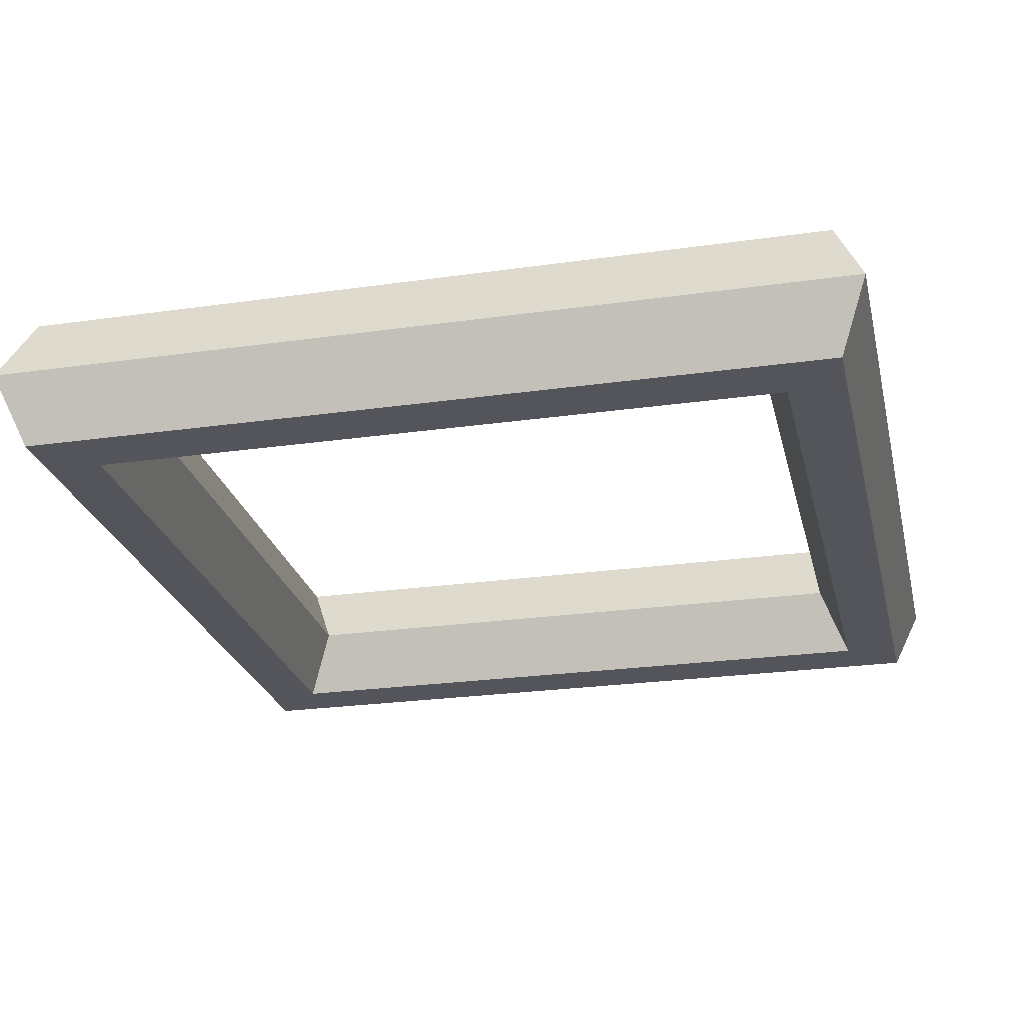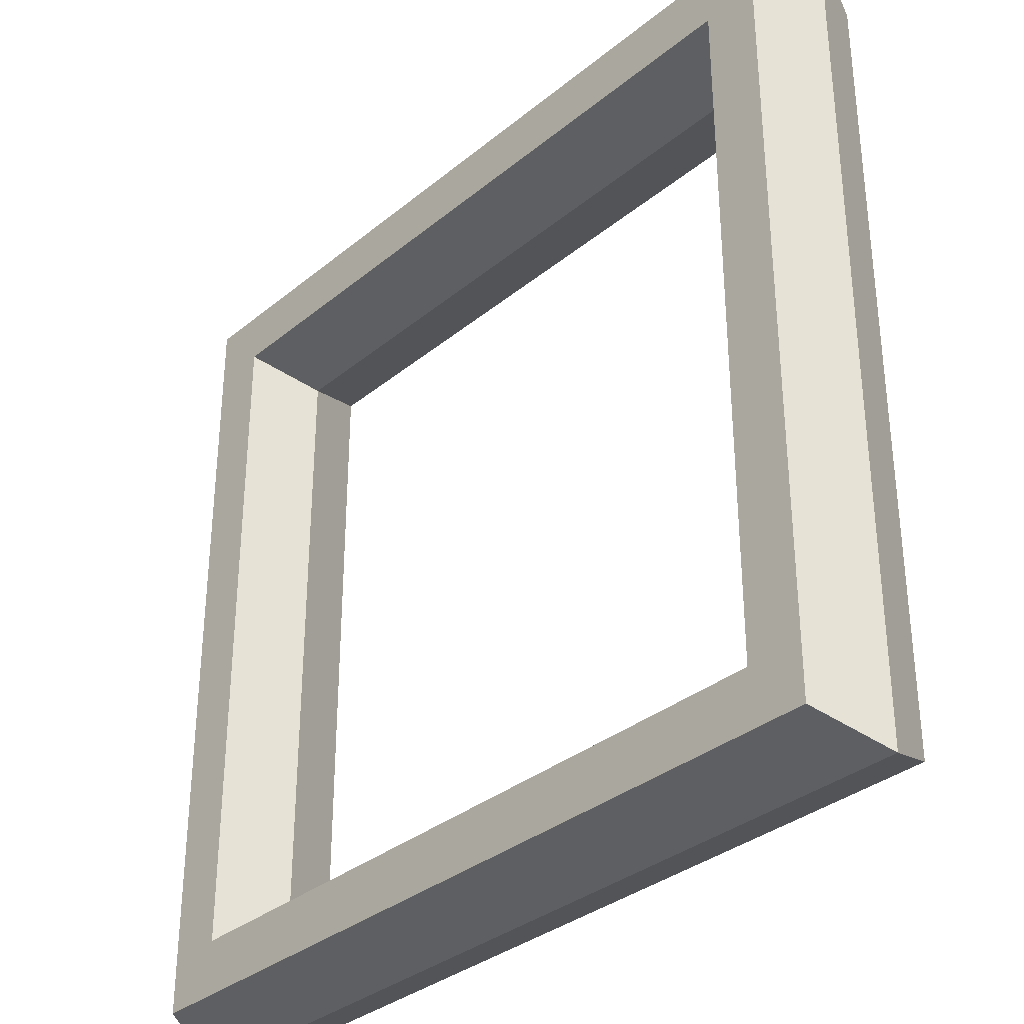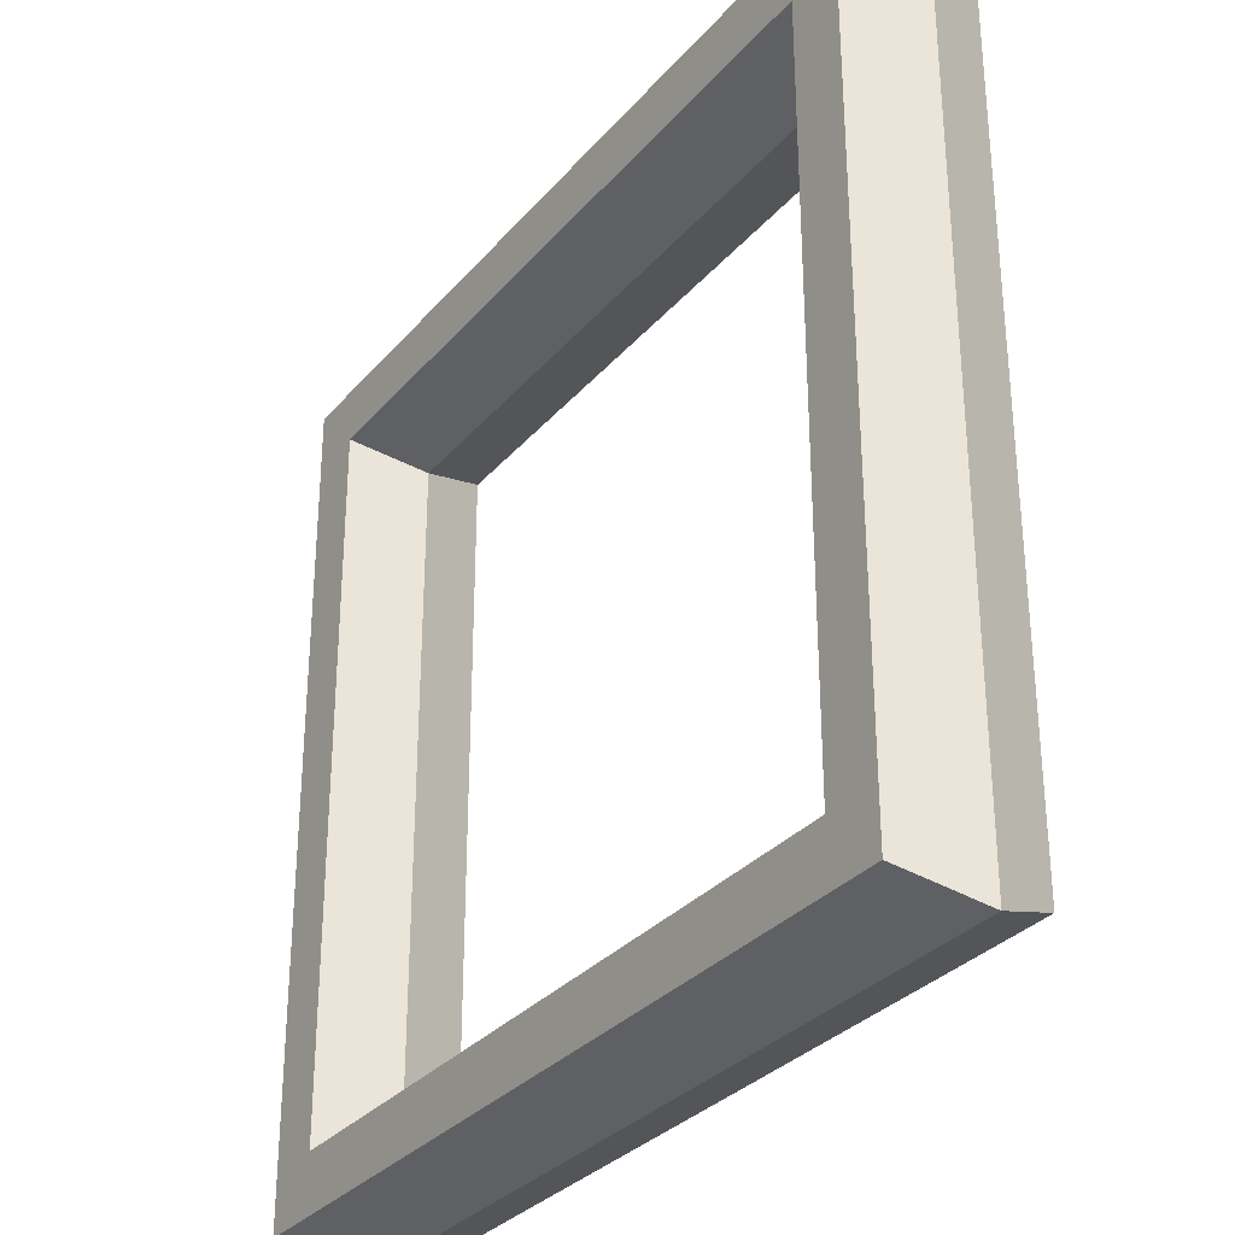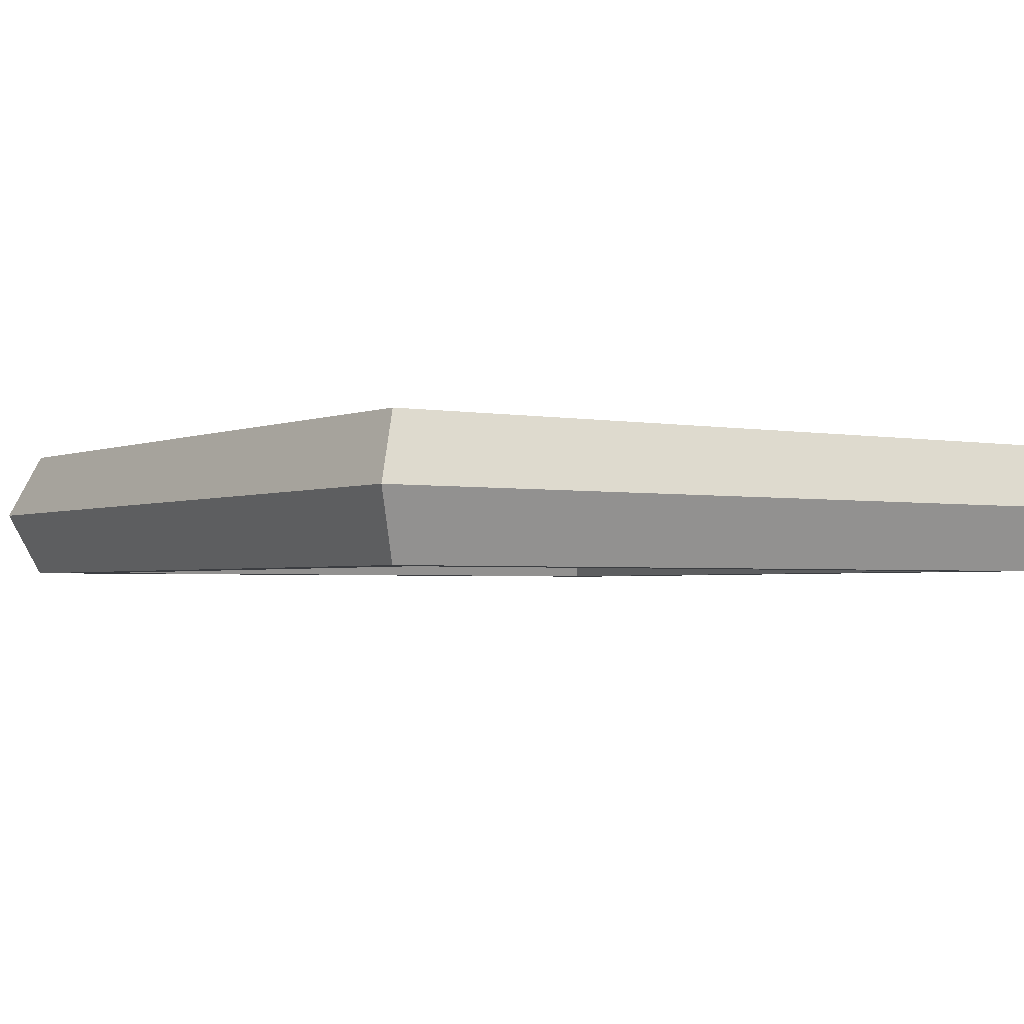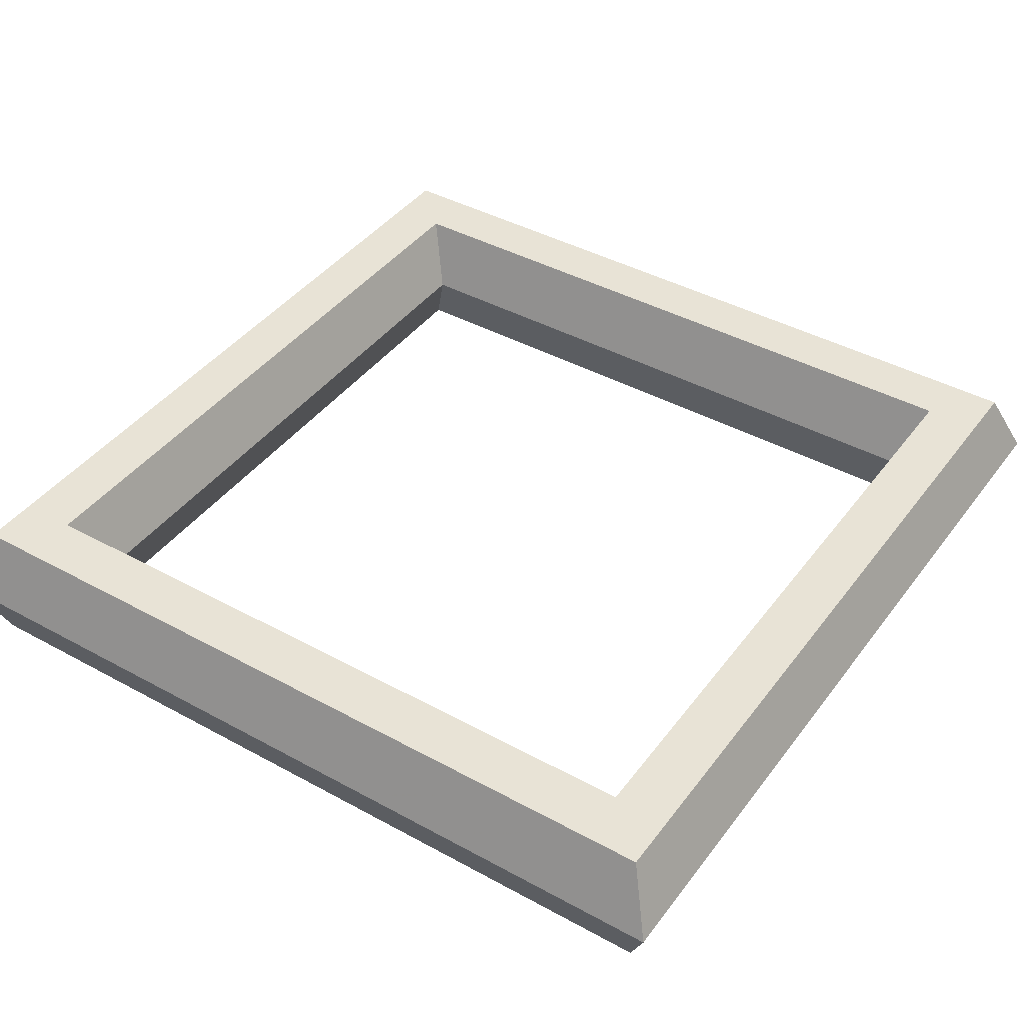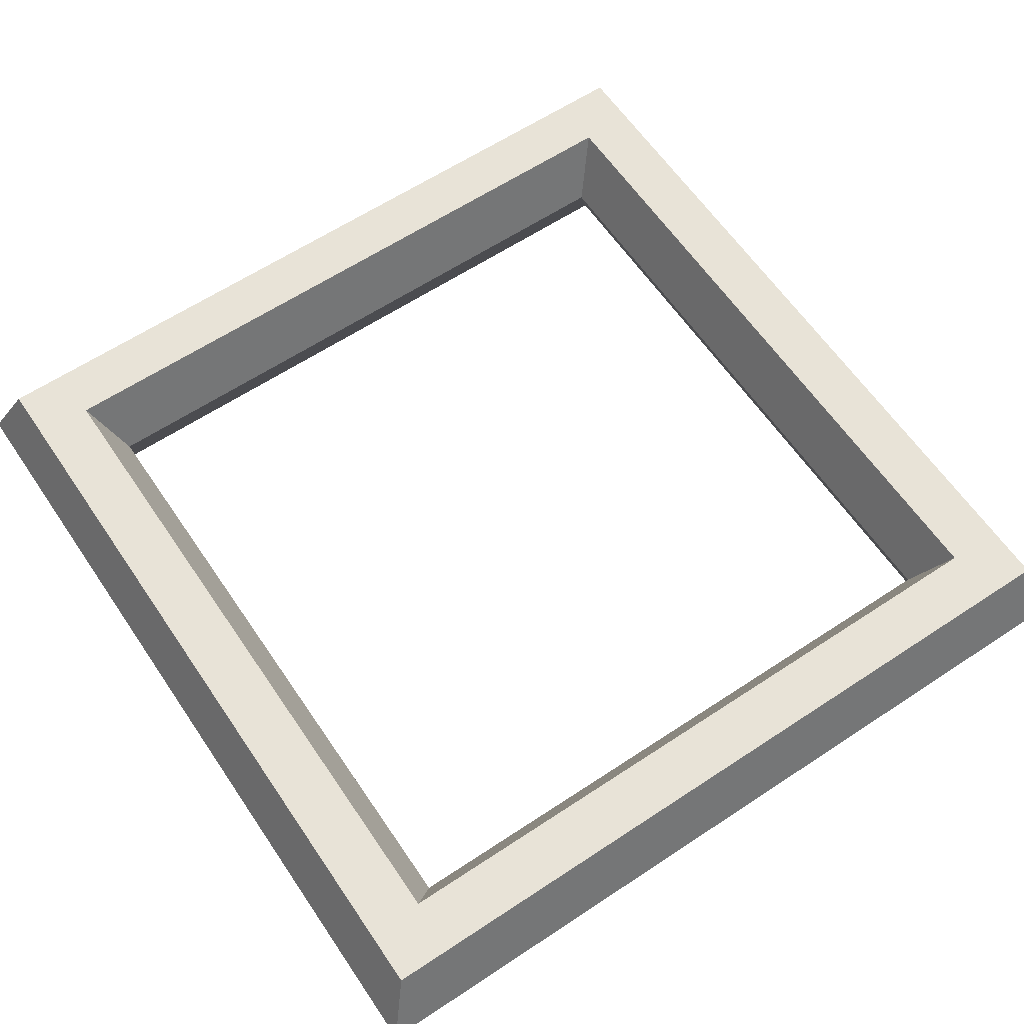
<metadata>
{"format":"obj","ext":"obj","renderer":"f3d","projection":"perspective","resolution":1024,"background":"white","views":[{"elev":-24.9,"azim":-77.0,"up":"+Y"},{"elev":-33.8,"azim":-132.2,"up":"+Z"},{"elev":-31.4,"azim":-123.1,"up":"+Z"},{"elev":-2.3,"azim":55.5,"up":"+Y"},{"elev":41.8,"azim":-56.5,"up":"+Y"},{"elev":61.7,"azim":-124.0,"up":"+Y"}]}
</metadata>
<code>
o topedgen_Torus.001
v 0.5445 0.45 -0.5445
v 0.5091 0.5366 -0.5091
v 0.4384 0.5366 -0.4384
v 0.4031 0.45 -0.4031
v 0.4384 0.3634 -0.4384
v 0.5091 0.3634 -0.5091
v -0.5445 0.45 -0.5445
v -0.5091 0.5366 -0.5091
v -0.4384 0.5366 -0.4384
v -0.4031 0.45 -0.4031
v -0.4384 0.3634 -0.4384
v -0.5091 0.3634 -0.5091
v -0.5445 0.45 0.5445
v -0.5091 0.5366 0.5091
v -0.4384 0.5366 0.4384
v -0.4031 0.45 0.4031
v -0.4384 0.3634 0.4384
v -0.5091 0.3634 0.5091
v 0.5445 0.45 0.5445
v 0.5091 0.5366 0.5091
v 0.4384 0.5366 0.4384
v 0.4031 0.45 0.4031
v 0.4384 0.3634 0.4384
v 0.5091 0.3634 0.5091
f 1 7 8 2
f 2 8 9 3
f 3 9 10 4
f 4 10 11 5
f 5 11 12 6
f 1 6 12 7
f 7 13 14 8
f 8 14 15 9
f 9 15 16 10
f 10 16 17 11
f 11 17 18 12
f 12 18 13 7
f 13 19 20 14
f 14 20 21 15
f 15 21 22 16
f 16 22 23 17
f 17 23 24 18
f 18 24 19 13
f 19 1 2 20
f 20 2 3 21
f 21 3 4 22
f 22 4 5 23
f 23 5 6 24
f 24 6 1 19

</code>
